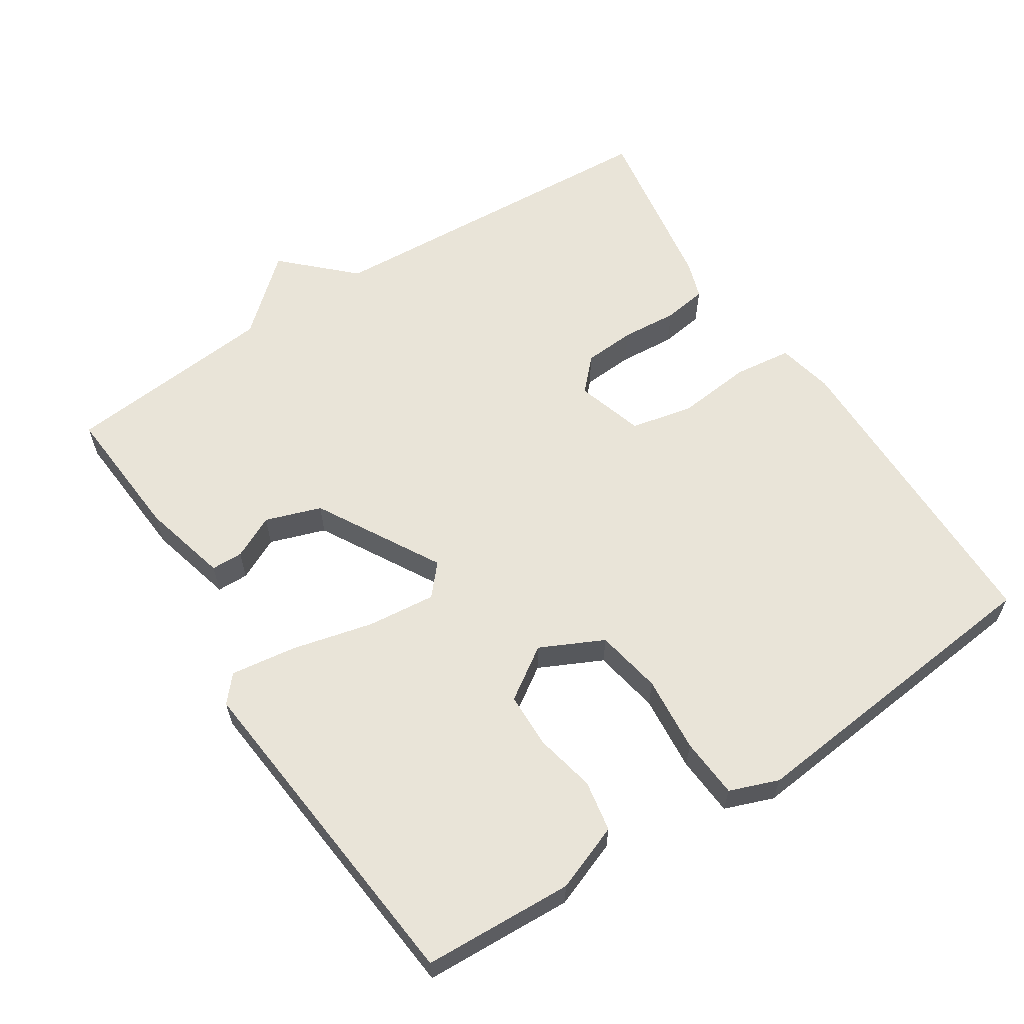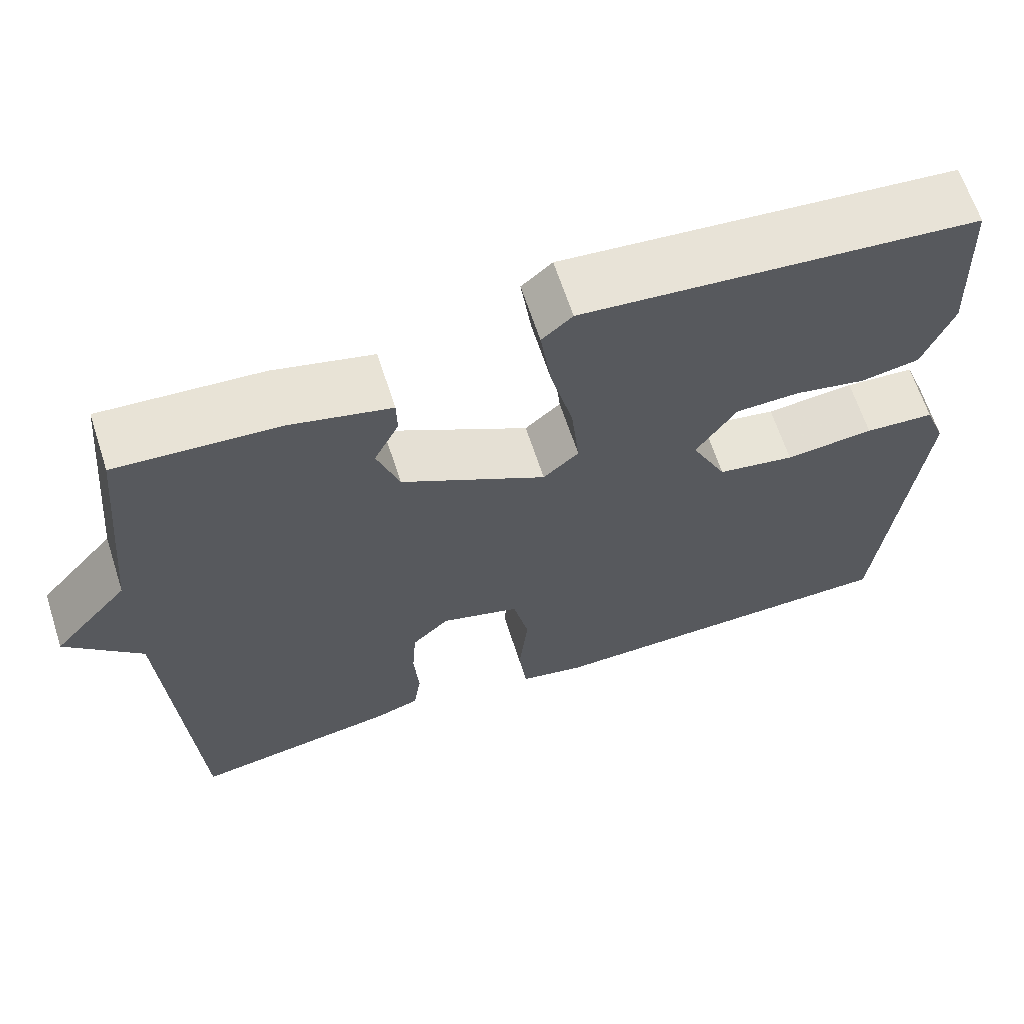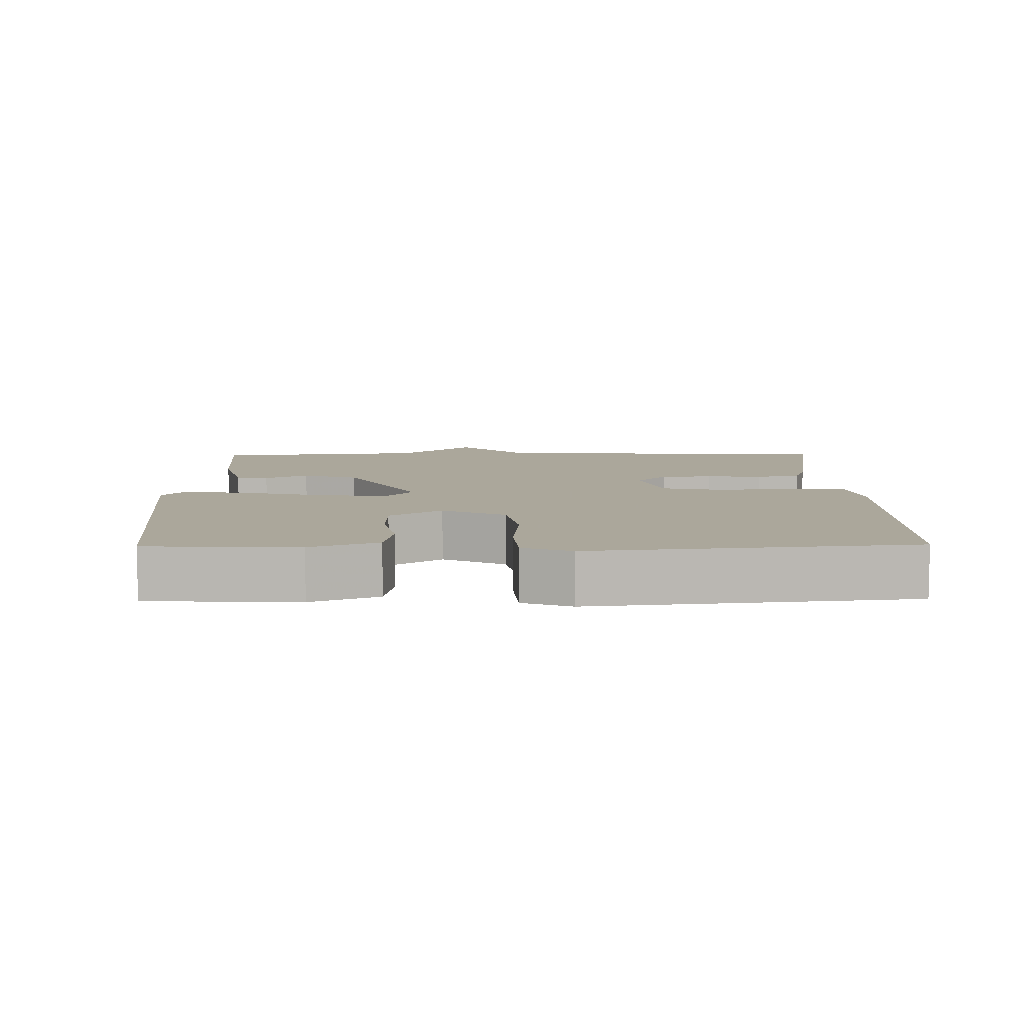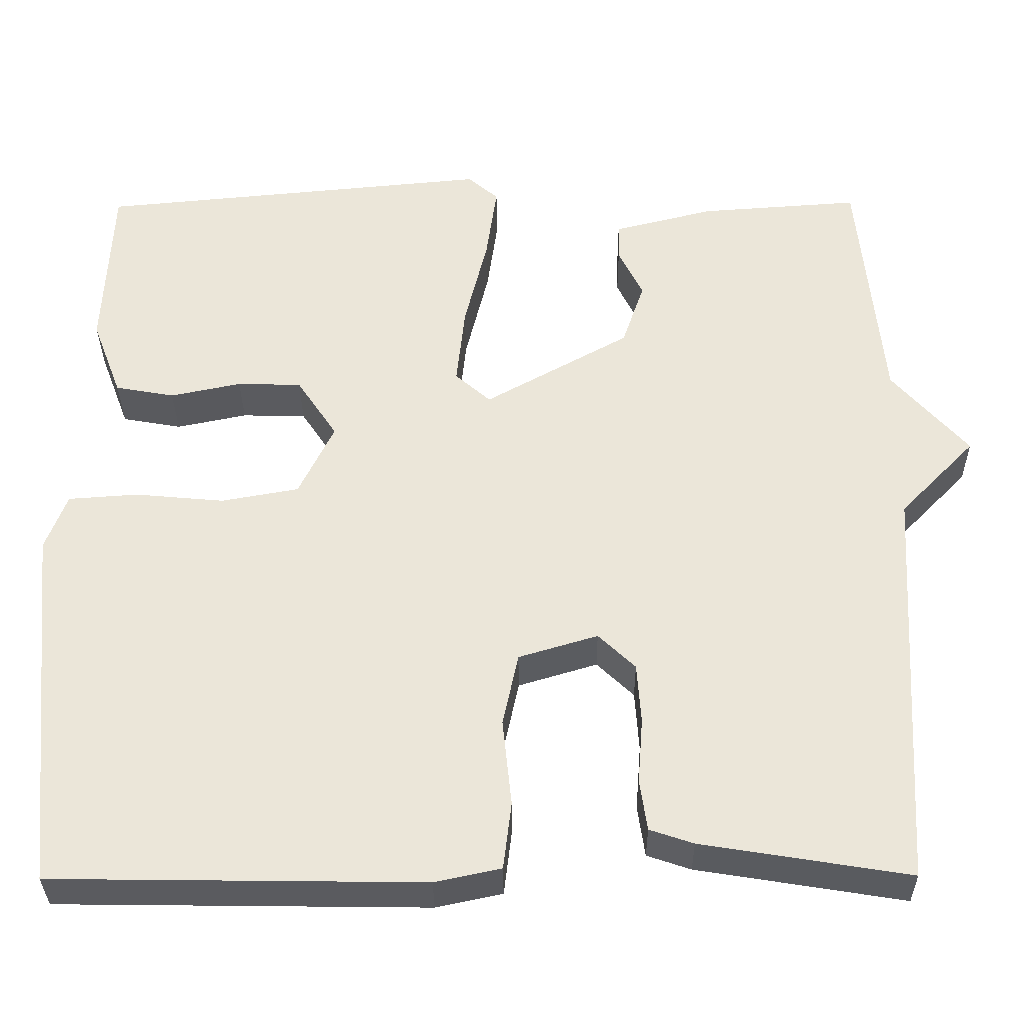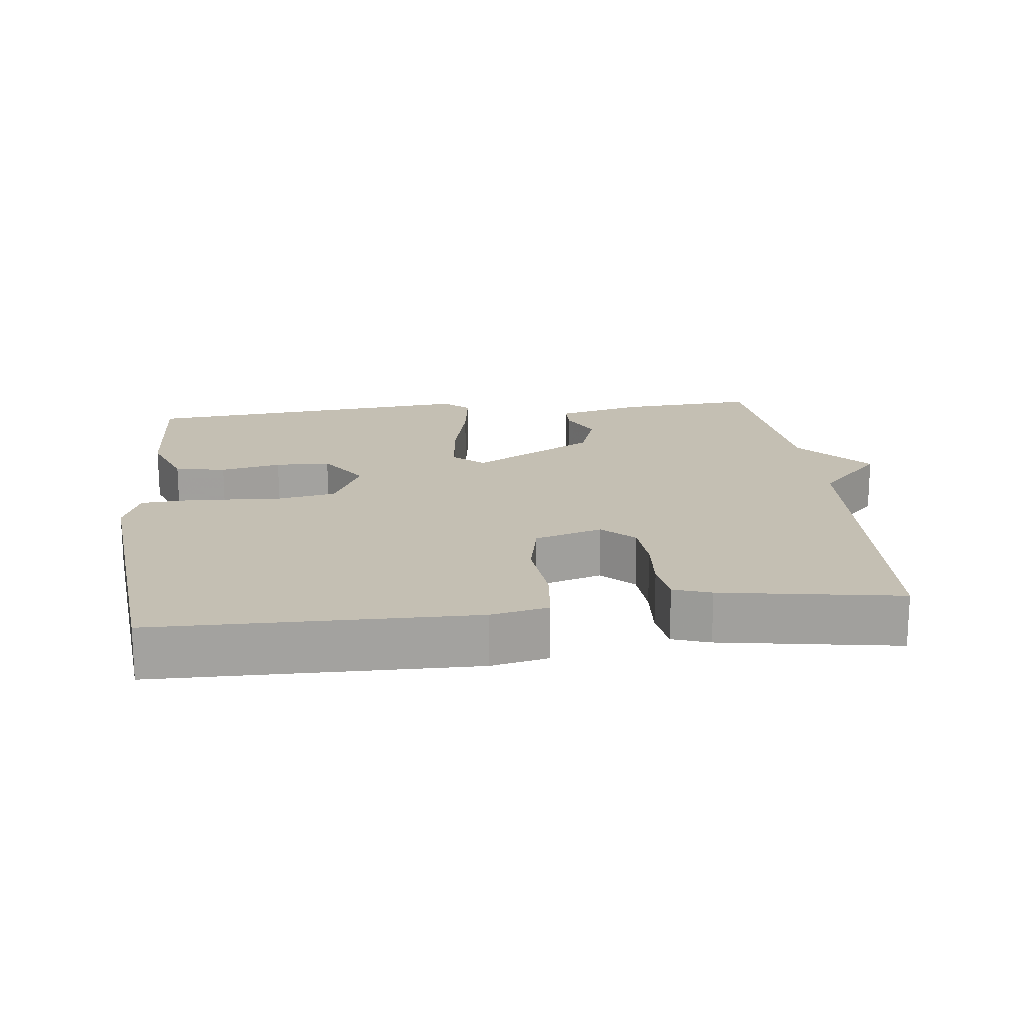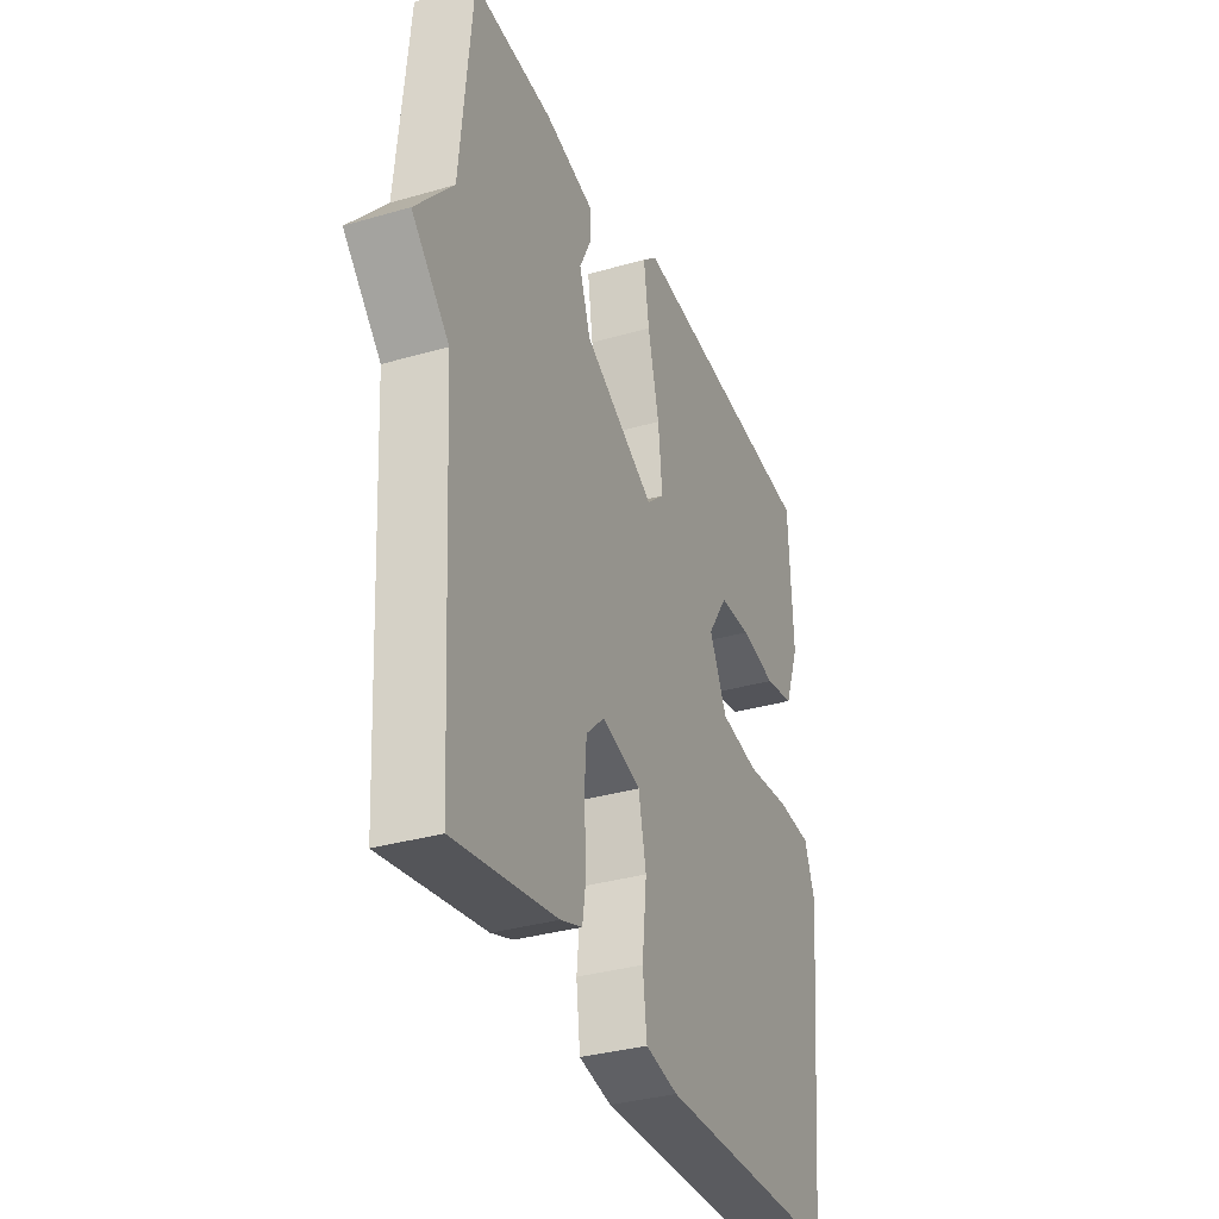
<metadata>
{"format":"obj","ext":"obj","renderer":"f3d","projection":"perspective","resolution":1024,"background":"white","views":[{"elev":60.7,"azim":57.0,"up":"+Y"},{"elev":64.9,"azim":-18.0,"up":"+Z"},{"elev":8.2,"azim":89.1,"up":"+Y"},{"elev":-33.3,"azim":-179.5,"up":"+Z"},{"elev":17.9,"azim":173.4,"up":"+Y"},{"elev":-33.7,"azim":-68.4,"up":"+Z"}]}
</metadata>
<code>
v 0.5 0.07 -0.5
v 0.052 0.07 -0.506
v -0.028 0.07 -0.489
v -0.038 0.07 -0.407
v -0.027 0.07 -0.301
v -0.046 0.07 -0.212
v -0.142 0.07 -0.183
v -0.187 0.07 -0.226
v -0.192 0.07 -0.299
v -0.186 0.07 -0.379
v -0.195 0.07 -0.441
v -0.248 0.07 -0.459
v -0.5 0.07 -0.5
v -0.529 0.07 -0.001
v -0.621 0.07 0.094
v -0.529 0.07 0.199
v -0.5 0.07 0.5
v -0.305 0.07 0.486
v -0.183 0.07 0.455
v -0.182 0.07 0.41
v -0.212 0.07 0.349
v -0.185 0.07 0.27
v -0.009 0.07 0.171
v 0.034 0.07 0.209
v 0.024 0.07 0.306
v -0.004 0.07 0.421
v -0.017 0.07 0.514
v 0.02 0.07 0.546
v 0.5 0.07 0.5
v 0.51 0.07 0.288
v 0.474 0.07 0.193
v 0.402 0.07 0.18
v 0.316 0.07 0.198
v 0.238 0.07 0.196
v 0.189 0.07 0.122
v 0.232 0.07 0.033
v 0.326 0.07 0.016
v 0.434 0.07 0.026
v 0.519 0.07 0.02
v 0.545 0.07 -0.049
v 0.5 0 -0.5
v 0.052 0 -0.506
v -0.028 0 -0.489
v -0.038 0 -0.407
v -0.027 0 -0.301
v -0.046 0 -0.212
v -0.142 0 -0.183
v -0.187 0 -0.226
v -0.192 0 -0.299
v -0.186 0 -0.379
v -0.195 0 -0.441
v -0.248 0 -0.459
v -0.5 0 -0.5
v -0.529 0 -0.001
v -0.621 0 0.094
v -0.529 0 0.199
v -0.5 0 0.5
v -0.305 0 0.486
v -0.183 0 0.455
v -0.182 0 0.41
v -0.212 0 0.349
v -0.185 0 0.27
v -0.009 0 0.171
v 0.034 0 0.209
v 0.024 0 0.306
v -0.004 0 0.421
v -0.017 0 0.514
v 0.02 0 0.546
v 0.5 0 0.5
v 0.51 0 0.288
v 0.474 0 0.193
v 0.402 0 0.18
v 0.316 0 0.198
v 0.238 0 0.196
v 0.189 0 0.122
v 0.232 0 0.033
v 0.326 0 0.016
v 0.434 0 0.026
v 0.519 0 0.02
v 0.545 0 -0.049
f 3 4 5
f 2 3 5
f 1 2 5
f 40 1 5
f 39 40 5
f 38 39 5
f 37 38 5
f 36 37 5 6
f 35 36 6 7
f 34 35 7
f 31 32 33
f 30 31 33
f 29 30 33
f 28 29 33
f 27 28 33
f 26 27 33
f 25 26 33
f 24 25 33 34
f 34 7 8
f 24 34 8
f 23 24 8
f 19 20 21
f 18 19 21
f 17 18 21
f 16 17 21
f 16 21 22
f 15 16 22
f 14 15 22
f 12 13 14
f 11 12 14
f 10 11 14
f 9 10 14
f 8 9 14 22
f 8 22 23
f 45 44 43
f 45 43 42
f 45 42 41
f 45 41 80
f 45 80 79
f 45 79 78
f 45 78 77
f 46 45 77 76
f 47 46 76 75
f 47 75 74
f 73 72 71
f 73 71 70
f 73 70 69
f 73 69 68
f 73 68 67
f 73 67 66
f 73 66 65
f 74 73 65 64
f 48 47 74
f 48 74 64
f 48 64 63
f 61 60 59
f 61 59 58
f 61 58 57
f 61 57 56
f 62 61 56
f 62 56 55
f 62 55 54
f 54 53 52
f 54 52 51
f 54 51 50
f 54 50 49
f 62 54 49 48
f 63 62 48
f 1 41 42 2
f 2 42 43 3
f 3 43 44 4
f 4 44 45 5
f 5 45 46 6
f 6 46 47 7
f 7 47 48 8
f 8 48 49 9
f 9 49 50 10
f 10 50 51 11
f 11 51 52 12
f 12 52 53 13
f 13 53 54 14
f 14 54 55 15
f 15 55 56 16
f 16 56 57 17
f 17 57 58 18
f 18 58 59 19
f 19 59 60 20
f 20 60 61 21
f 21 61 62 22
f 22 62 63 23
f 23 63 64 24
f 24 64 65 25
f 25 65 66 26
f 26 66 67 27
f 27 67 68 28
f 28 68 69 29
f 29 69 70 30
f 30 70 71 31
f 31 71 72 32
f 32 72 73 33
f 33 73 74 34
f 34 74 75 35
f 35 75 76 36
f 36 76 77 37
f 37 77 78 38
f 38 78 79 39
f 39 79 80 40
f 40 80 41 1

</code>
